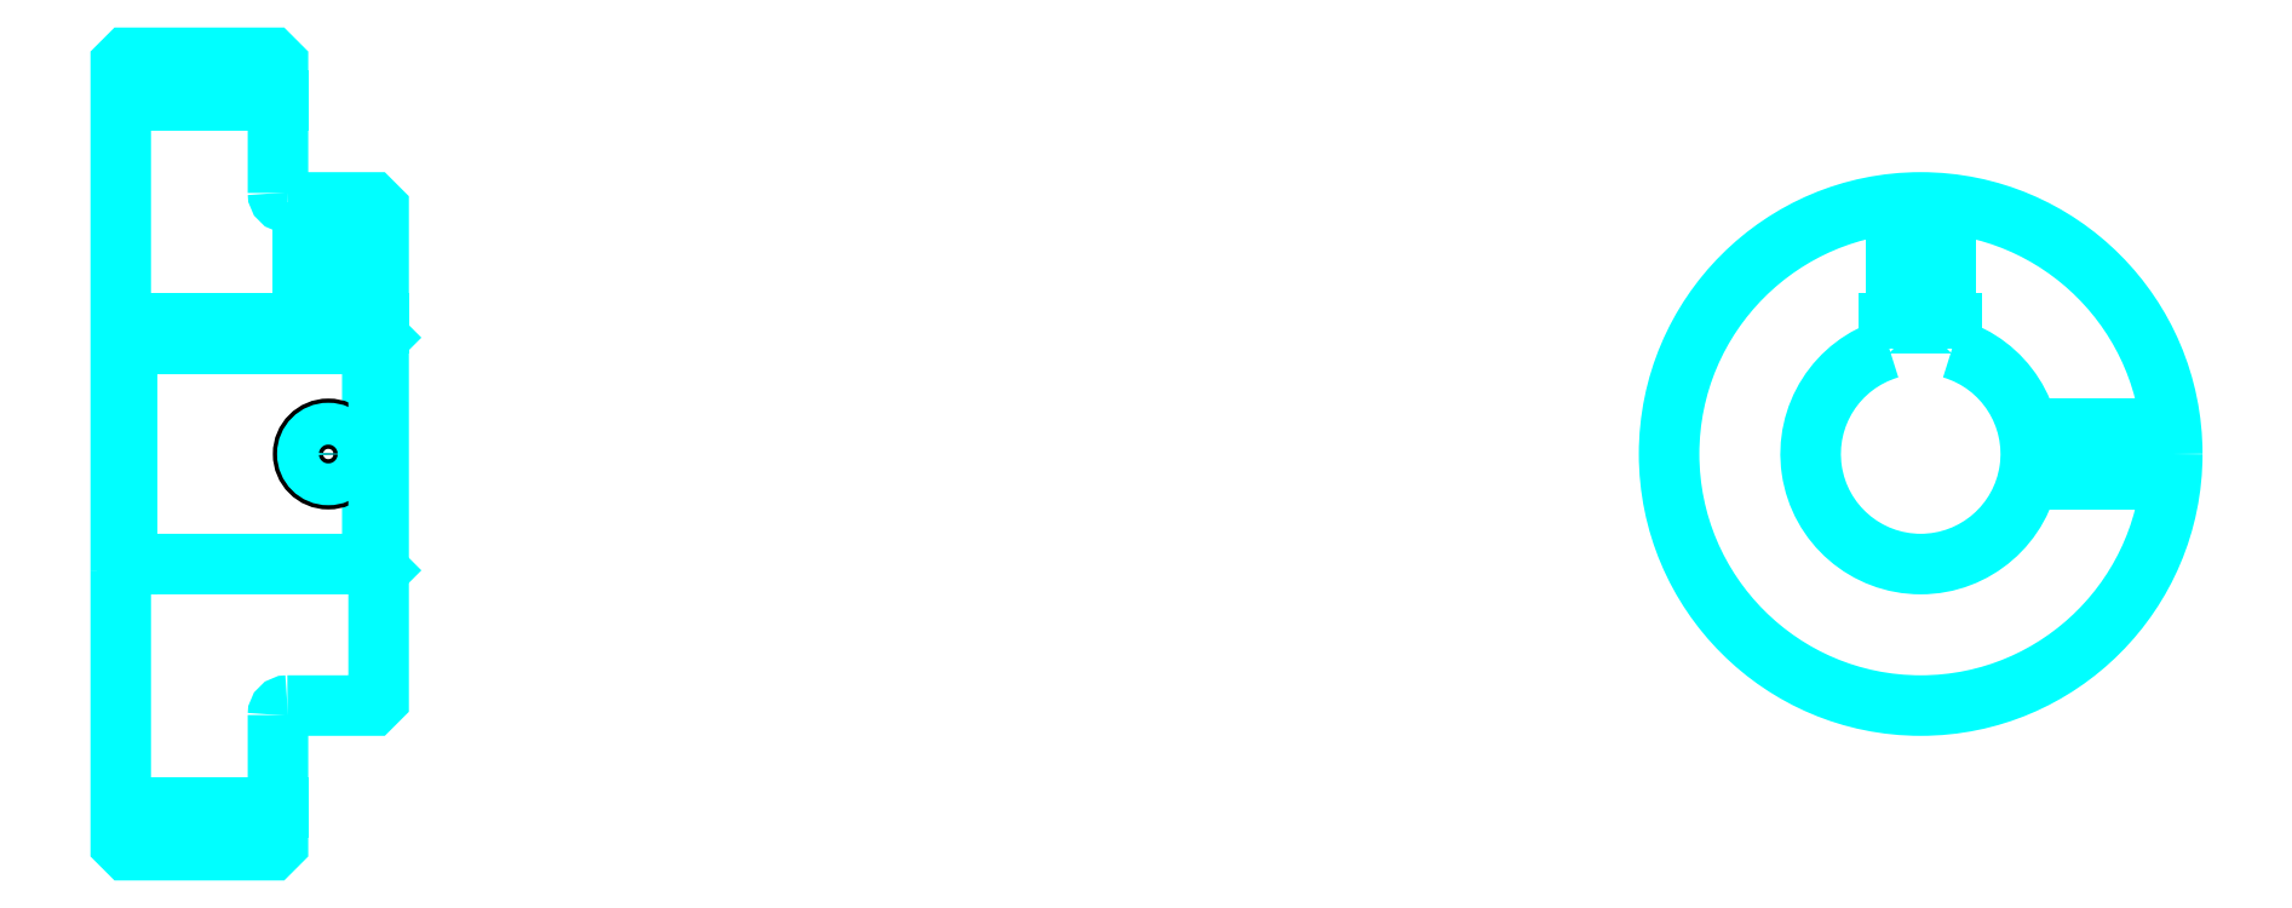
<metadata>
{"format":"dxf","ext":"dxf","renderer":"ezdxf+matplotlib","layout":"modelspace","background":"white","min_lineweight":24,"dpi":150}
</metadata>
<code>
0
SECTION
2
ENTITIES
0
LINE
8
0
10
213.1
20
270.6
30
0
11
238.1
21
270.6
31
0
0
LINE
8
0
10
213.1
20
158.1
30
0
11
238.1
21
158.1
31
0
0
LINE
8
0
10
253.1
20
196.9
30
0
11
254.1
21
195.9
31
0
0
LINE
8
0
10
253.1
20
231.9
30
0
11
254.1
21
232.9
31
0
0
LINE
8
0
10
214.1
20
231.9
30
0
11
214.1
21
196.9
31
0
0
POLYLINE
8
0
66
1
10
0
20
0
30
0
70
2
0
VERTEX
8
0
10
213.1
20
195.9
30
0
70
0
0
VERTEX
8
0
10
214.1
20
196.9
30
0
70
0
0
VERTEX
8
0
10
253.1
20
196.9
30
0
70
0
0
VERTEX
8
0
10
253.1
20
231.9
30
0
70
0
0
VERTEX
8
0
10
214.1
20
231.9
30
0
70
0
0
VERTEX
8
0
10
213.1
20
232.9
30
0
70
0
0
SEQEND
8
0
0
ARC
8
0
10
239.6
20
255.9
30
0
40
1.5
50
180
51
270
0
ARC
8
0
10
239.6
20
172.9
30
0
40
1.5
50
90
51
180
0
ARC
8
0
10
499.2
20
214.4
30
0
40
17.5
50
106.6
51
73.4
0
POLYLINE
8
0
66
1
10
0
20
0
30
0
70
2
0
VERTEX
8
0
10
504.2
20
231.2
30
0
70
0
0
VERTEX
8
0
10
504.2
20
235.2
30
0
70
0
0
VERTEX
8
0
10
494.2
20
235.2
30
0
70
0
0
VERTEX
8
0
10
494.2
20
231.2
30
0
70
0
0
SEQEND
8
0
0
LINE
8
0
10
213.1
20
235.2
30
0
11
254.1
21
235.2
31
0
0
POLYLINE
8
0
66
1
10
0
20
0
30
0
70
2
0
VERTEX
8
0
10
250.1
20
254.4
30
0
70
0
0
VERTEX
8
0
10
250.1
20
235.2
30
0
70
0
0
SEQEND
8
0
0
POLYLINE
8
0
66
1
10
0
20
0
30
0
70
2
0
VERTEX
8
0
10
242.1
20
254.4
30
0
70
0
0
VERTEX
8
0
10
242.1
20
235.2
30
0
70
0
0
SEQEND
8
0
0
POLYLINE
8
0
66
1
10
0
20
0
30
0
70
2
0
VERTEX
8
0
10
249.4
20
254.4
30
0
70
0
0
VERTEX
8
0
10
249.4
20
235.2
30
0
70
0
0
SEQEND
8
0
0
POLYLINE
8
0
66
1
10
0
20
0
30
0
70
2
0
VERTEX
8
0
10
242.7
20
254.4
30
0
70
0
0
VERTEX
8
0
10
242.7
20
235.2
30
0
70
0
0
SEQEND
8
0
0
POLYLINE
8
0
66
1
10
0
20
0
30
0
70
2
0
VERTEX
8
0
10
495.2
20
235.2
30
0
70
0
0
VERTEX
8
0
10
495.2
20
254.2
30
0
70
0
0
SEQEND
8
0
0
POLYLINE
8
0
66
1
10
0
20
0
30
0
70
2
0
VERTEX
8
0
10
503.2
20
235.2
30
0
70
0
0
VERTEX
8
0
10
503.2
20
254.2
30
0
70
0
0
SEQEND
8
0
0
POLYLINE
8
0
66
1
10
0
20
0
30
0
70
2
0
VERTEX
8
0
10
495.9
20
235.2
30
0
70
0
0
VERTEX
8
0
10
495.9
20
254.2
30
0
70
0
0
SEQEND
8
0
0
POLYLINE
8
0
66
1
10
0
20
0
30
0
70
2
0
VERTEX
8
0
10
502.6
20
235.2
30
0
70
0
0
VERTEX
8
0
10
502.6
20
254.2
30
0
70
0
0
SEQEND
8
0
0
CIRCLE
8
0
10
246.1
20
214.4
30
0
40
4
0
CIRCLE
8
0
10
246.1
20
214.4
30
0
40
3.325
0
POLYLINE
8
0
66
1
10
0
20
0
30
0
70
2
0
VERTEX
8
0
10
516.3
20
218.4
30
0
70
0
0
VERTEX
8
0
10
539
20
218.4
30
0
70
0
0
SEQEND
8
0
0
POLYLINE
8
0
66
1
10
0
20
0
30
0
70
2
0
VERTEX
8
0
10
516.3
20
210.4
30
0
70
0
0
VERTEX
8
0
10
539
20
210.4
30
0
70
0
0
SEQEND
8
0
0
POLYLINE
8
0
66
1
10
0
20
0
30
0
70
2
0
VERTEX
8
0
10
516.4
20
217.7
30
0
70
0
0
VERTEX
8
0
10
539.1
20
217.7
30
0
70
0
0
SEQEND
8
0
0
POLYLINE
8
0
66
1
10
0
20
0
30
0
70
2
0
VERTEX
8
0
10
516.4
20
211.1
30
0
70
0
0
VERTEX
8
0
10
539.1
20
211.1
30
0
70
0
0
SEQEND
8
0
0
POLYLINE
8
0
66
1
10
0
20
0
30
0
70
2
0
VERTEX
8
0
10
213.1
20
195.9
30
0
70
0
0
VERTEX
8
0
10
213.1
20
152.4
30
0
70
0
0
VERTEX
8
0
10
214.1
20
151.4
30
0
70
0
0
VERTEX
8
0
10
237.1
20
151.4
30
0
70
0
0
VERTEX
8
0
10
238.1
20
152.4
30
0
70
0
0
VERTEX
8
0
10
238.1
20
172.9
30
0
70
0
0
SEQEND
8
0
0
POLYLINE
8
0
66
1
10
0
20
0
30
0
70
2
0
VERTEX
8
0
10
239.6
20
174.4
30
0
70
0
0
VERTEX
8
0
10
253.1
20
174.4
30
0
70
0
0
VERTEX
8
0
10
254.1
20
175.4
30
0
70
0
0
VERTEX
8
0
10
254.1
20
253.4
30
0
70
0
0
VERTEX
8
0
10
253.1
20
254.4
30
0
70
0
0
VERTEX
8
0
10
239.6
20
254.4
30
0
70
0
0
SEQEND
8
0
0
POLYLINE
8
0
66
1
10
0
20
0
30
0
70
2
0
VERTEX
8
0
10
238.1
20
255.9
30
0
70
0
0
VERTEX
8
0
10
238.1
20
276.4
30
0
70
0
0
VERTEX
8
0
10
237.1
20
277.4
30
0
70
0
0
VERTEX
8
0
10
214.1
20
277.4
30
0
70
0
0
VERTEX
8
0
10
213.1
20
276.4
30
0
70
0
0
VERTEX
8
0
10
213.1
20
195.9
30
0
70
0
0
SEQEND
8
0
0
CIRCLE
8
0
10
499.2
20
214.4
30
0
40
40
0
ENDSEC
0
EOF

</code>
